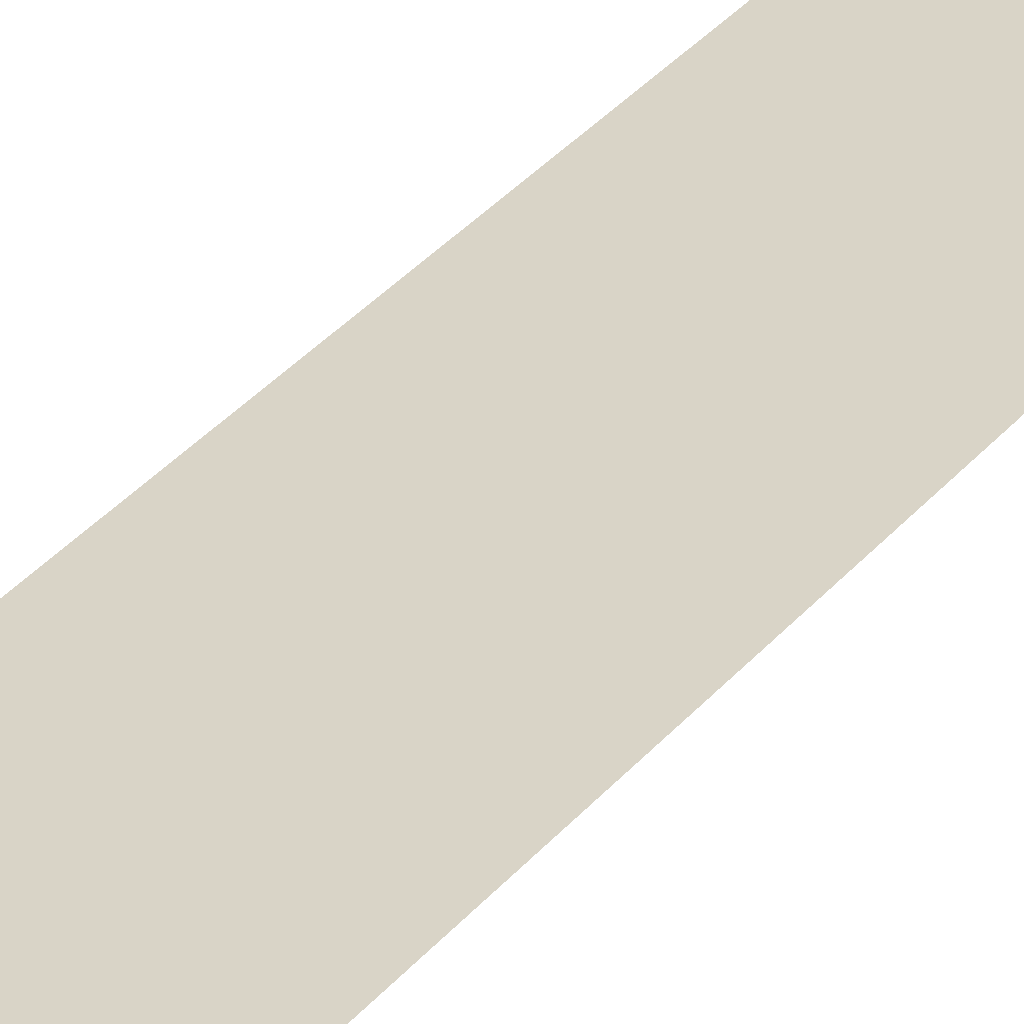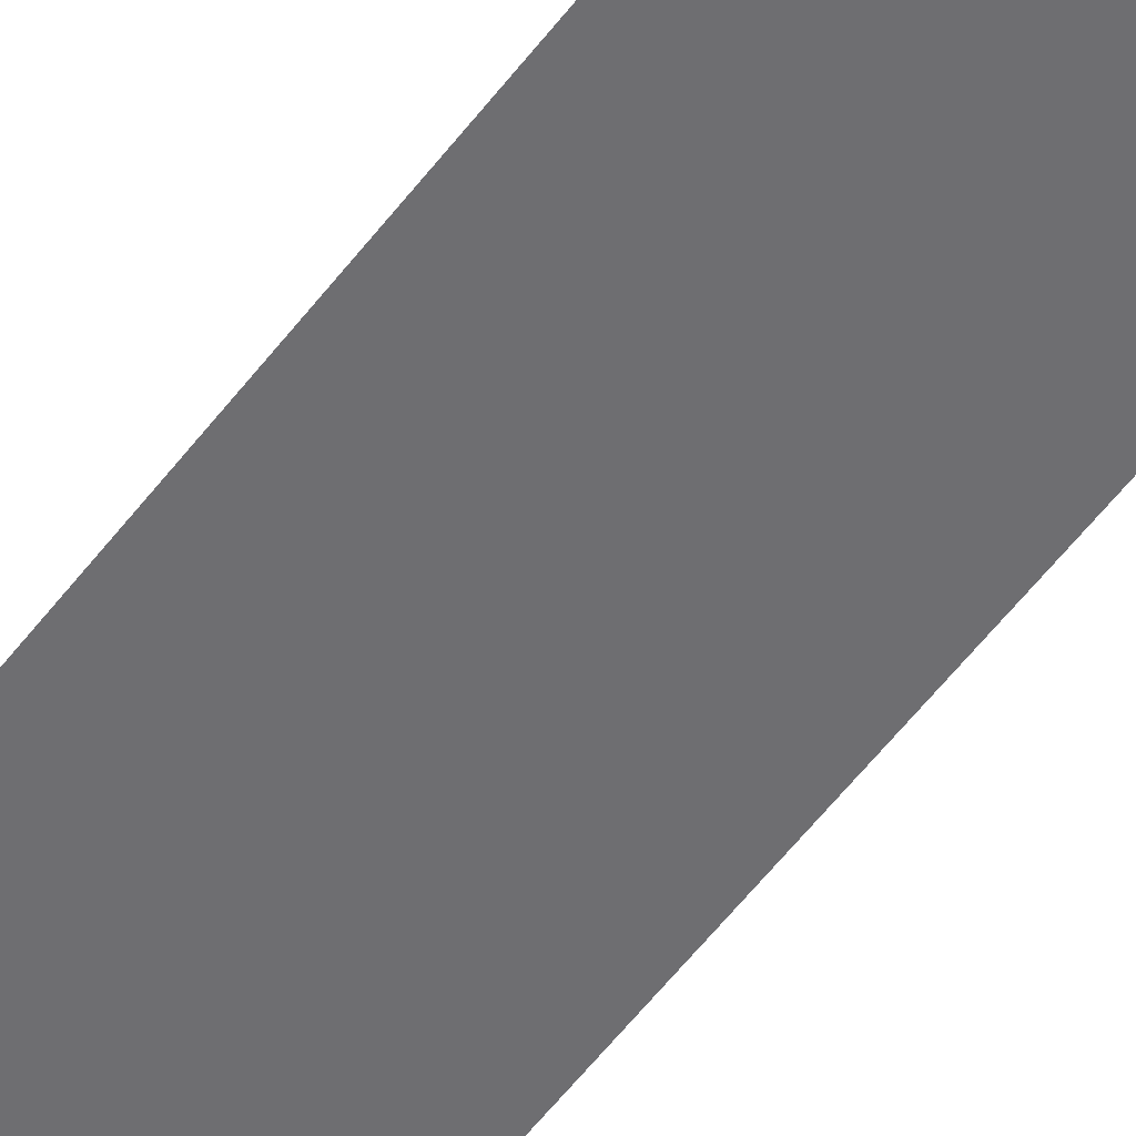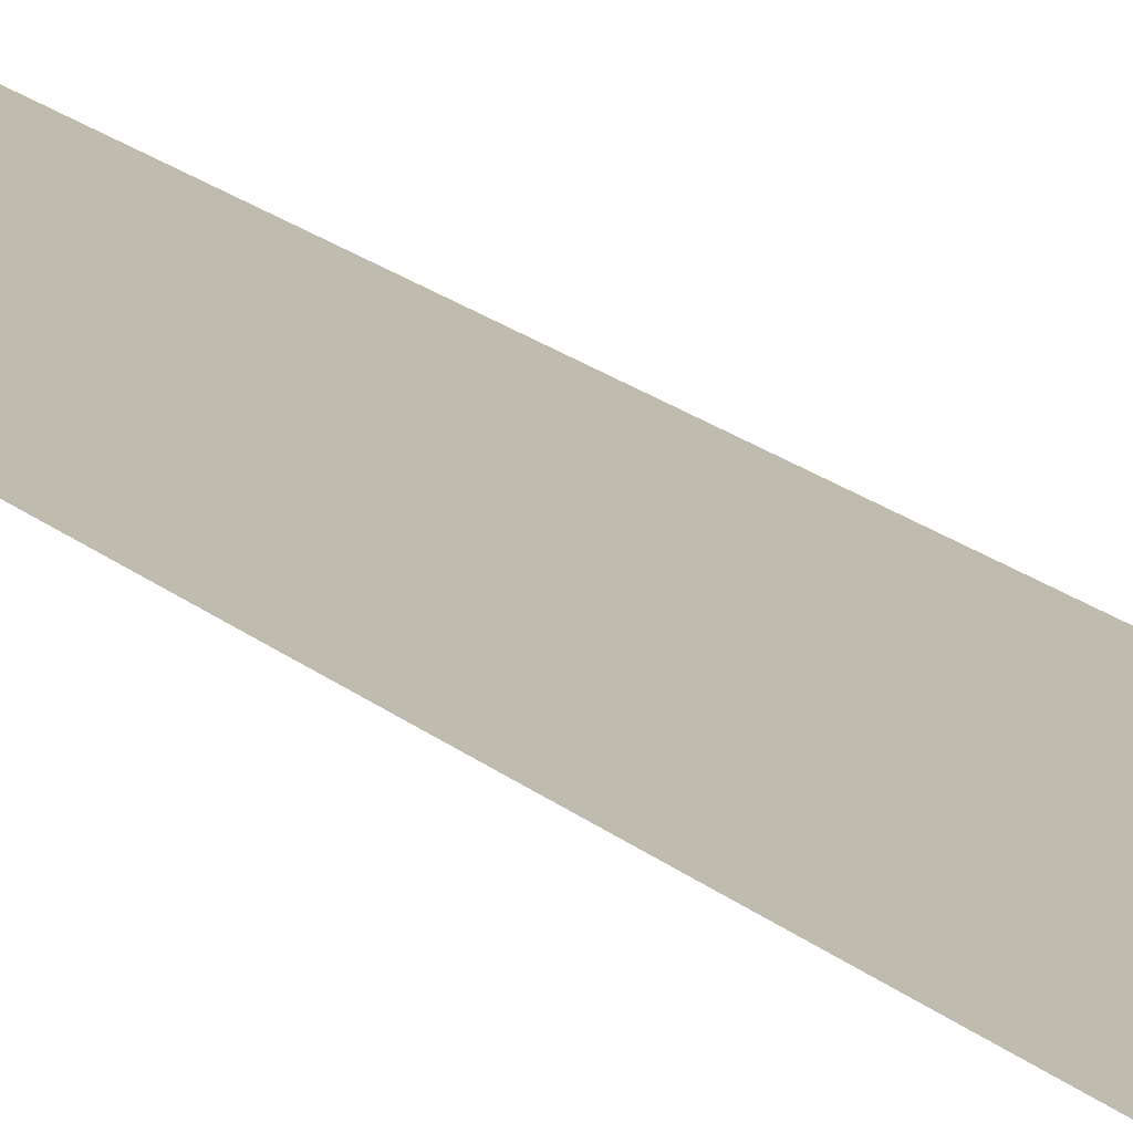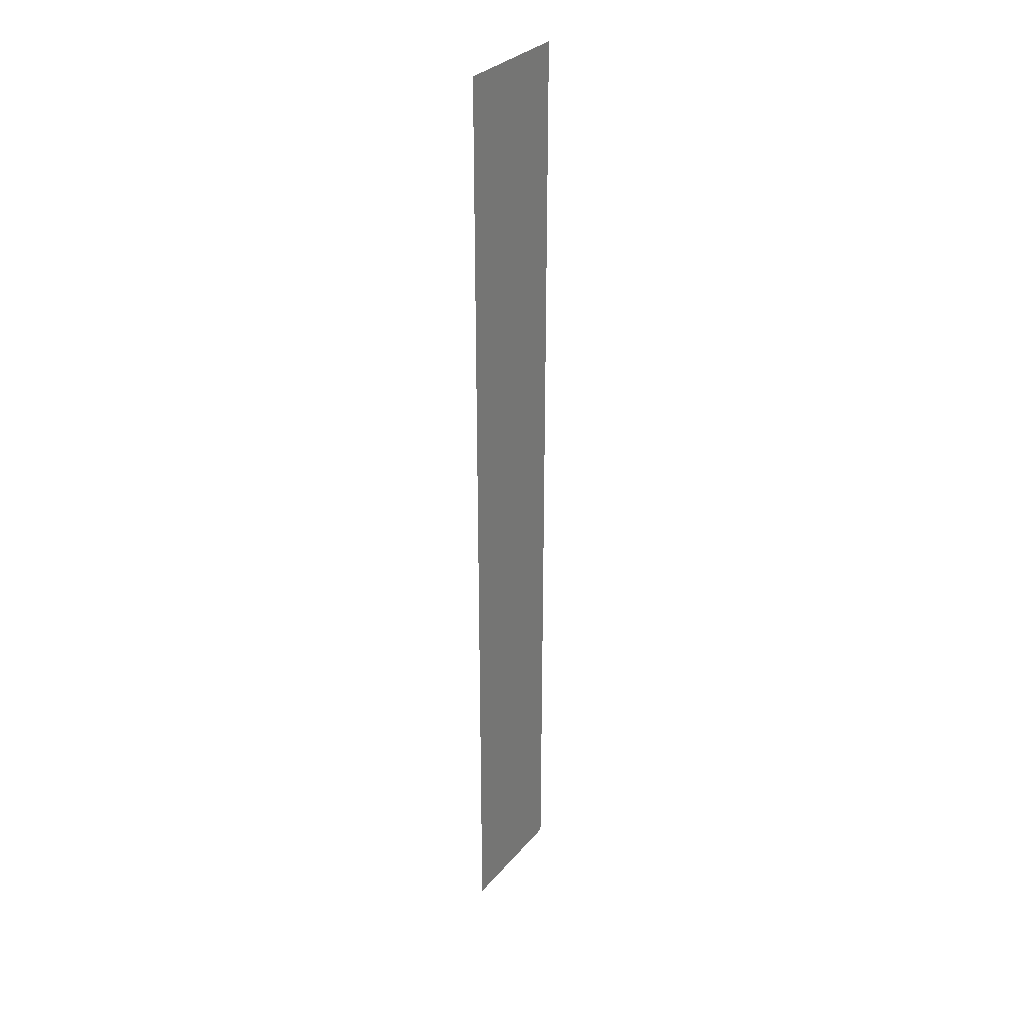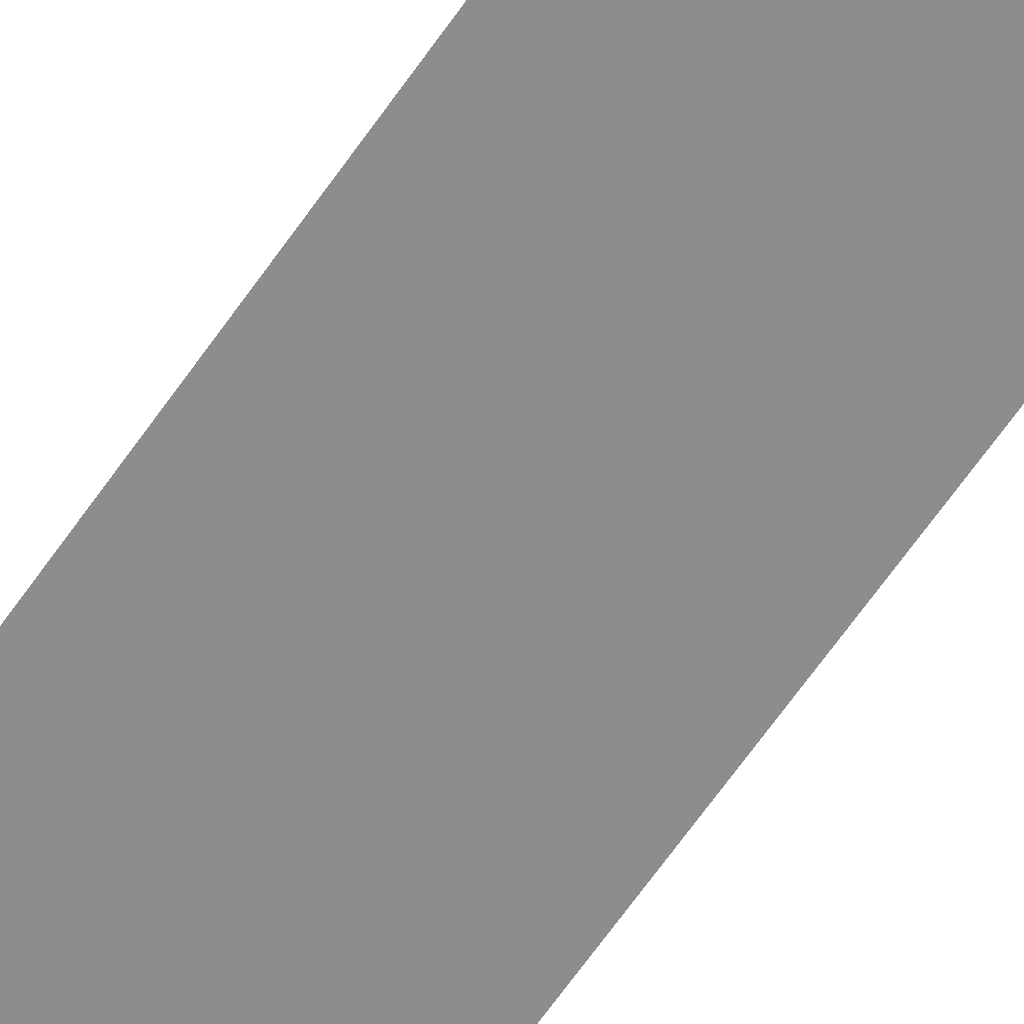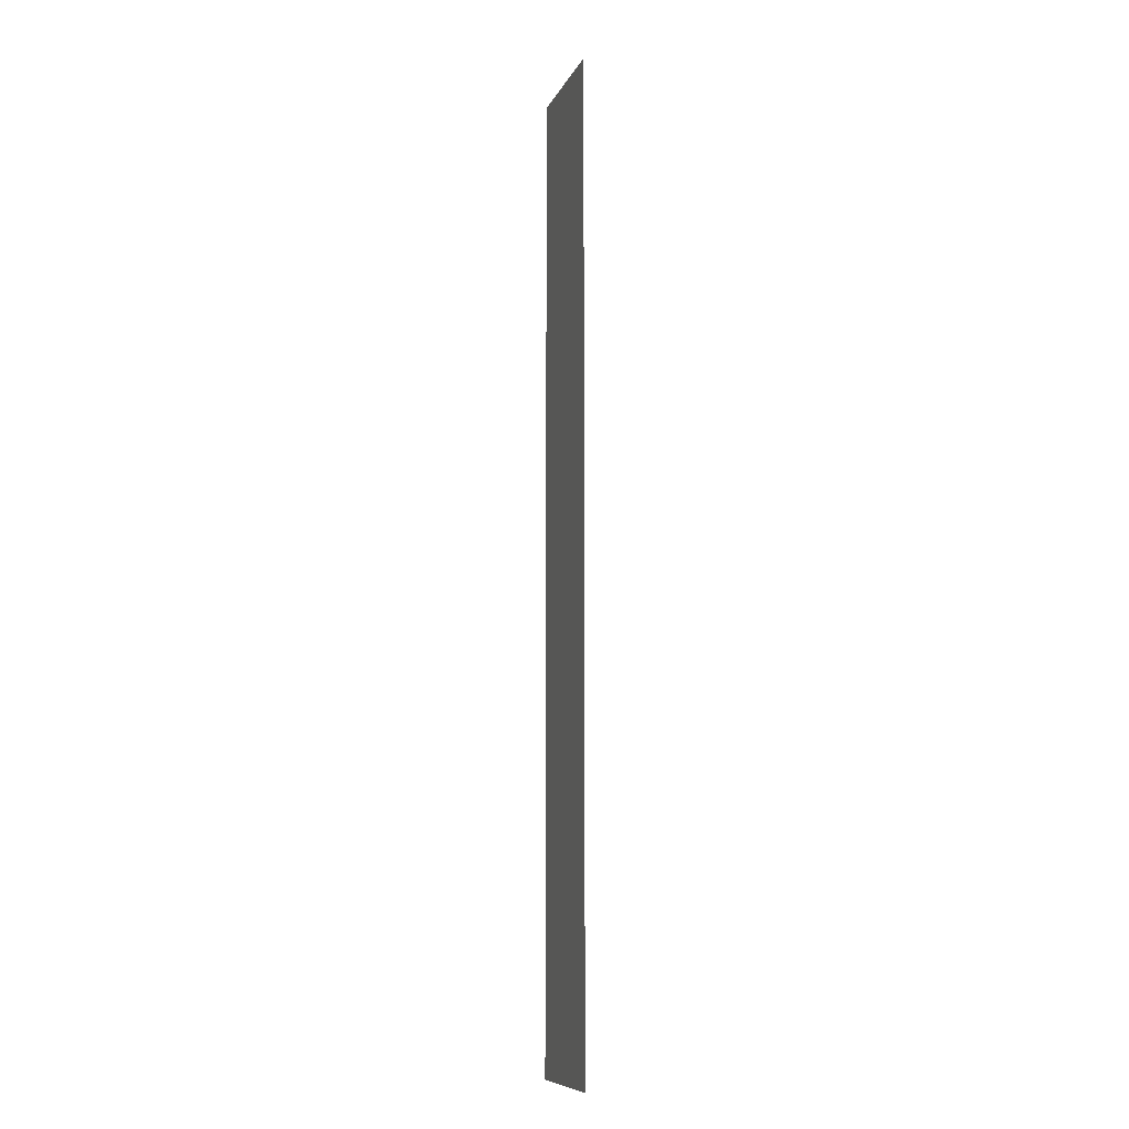
<metadata>
{"format":"obj","ext":"obj","renderer":"f3d","projection":"perspective","resolution":1024,"background":"white","views":[{"elev":28.5,"azim":-150.6,"up":"+Y"},{"elev":-54.4,"azim":144.0,"up":"+Y"},{"elev":16.1,"azim":-28.5,"up":"+Y"},{"elev":31.1,"azim":122.8,"up":"+Z"},{"elev":-64.4,"azim":-34.6,"up":"+Y"},{"elev":-9.2,"azim":73.4,"up":"+Z"}]}
</metadata>
<code>
o I1/I/mesh124/mesh124-geometry#mesh124-geometry
v -0.0762 -0.1202 0.06214
v -0.07885 -0.1202 0.08222
v -0.07885 -0.1202 0.06214
v -0.0762 -0.1202 0.08222
f 1 2 3
f 2 1 4
f 3 2 1
f 4 1 2

</code>
